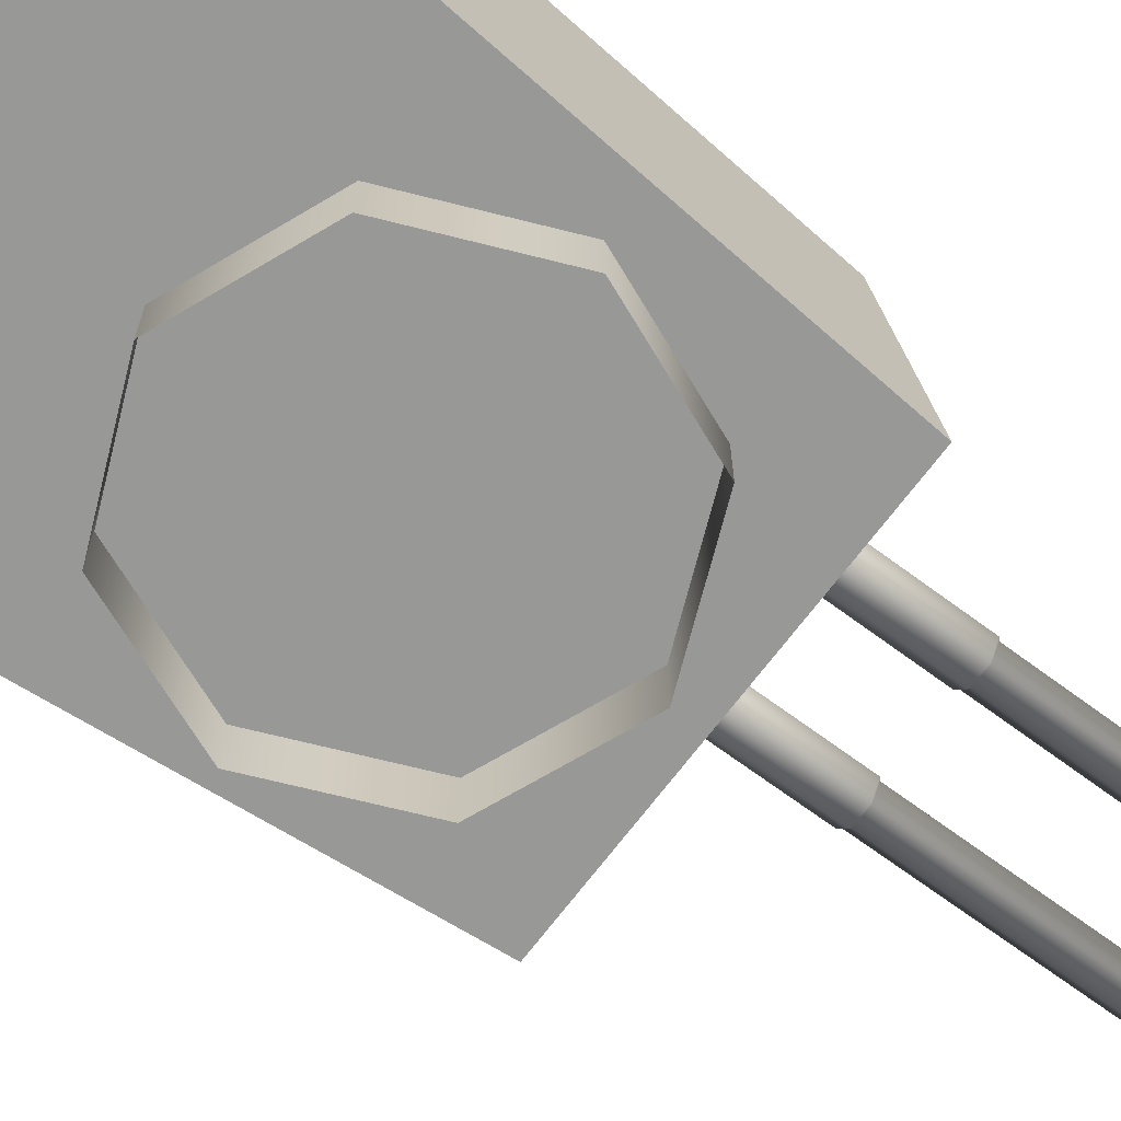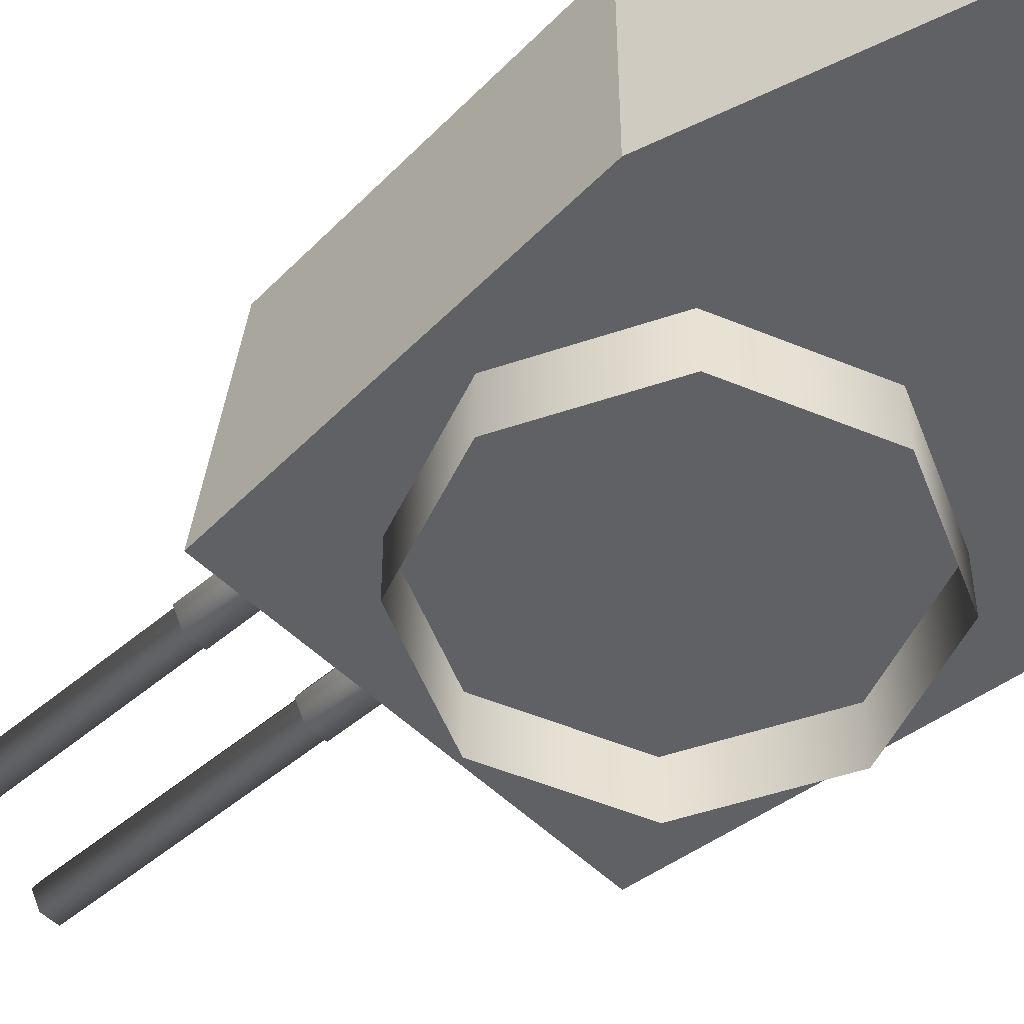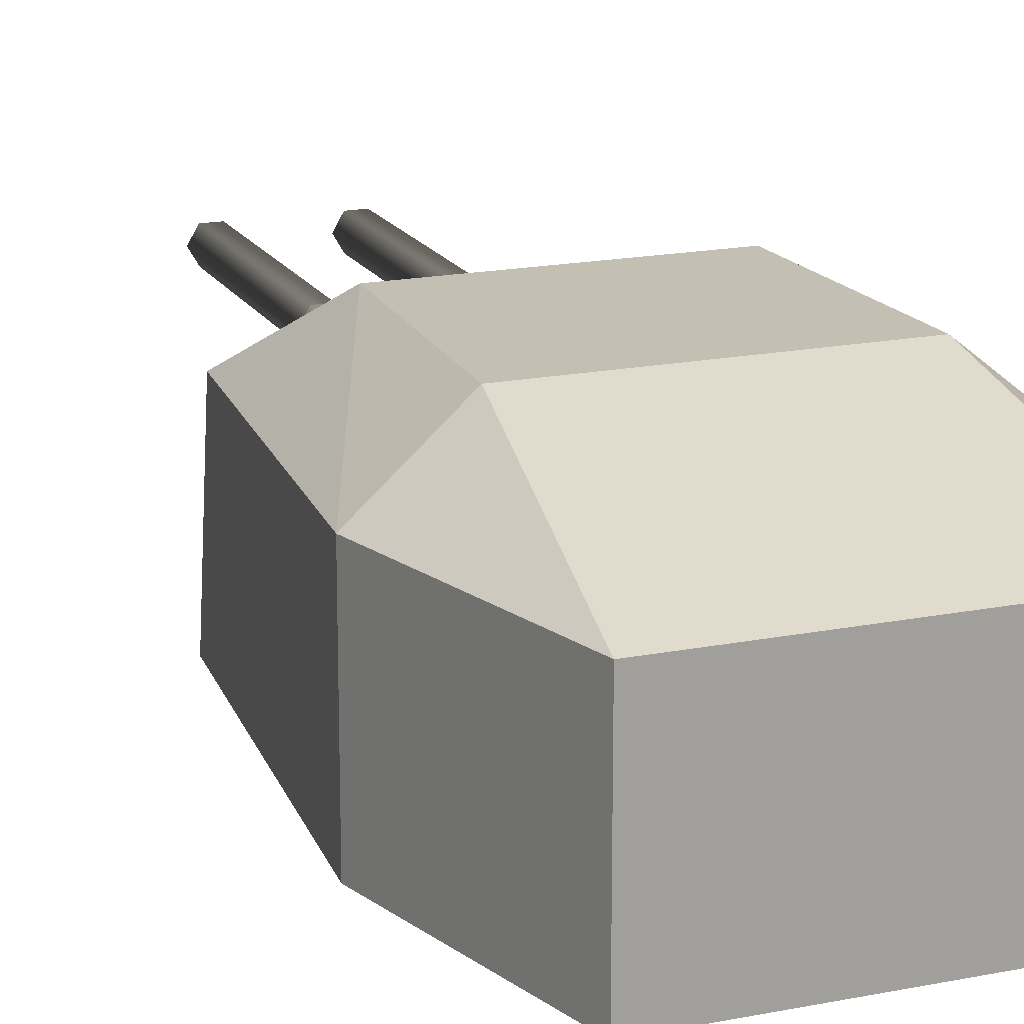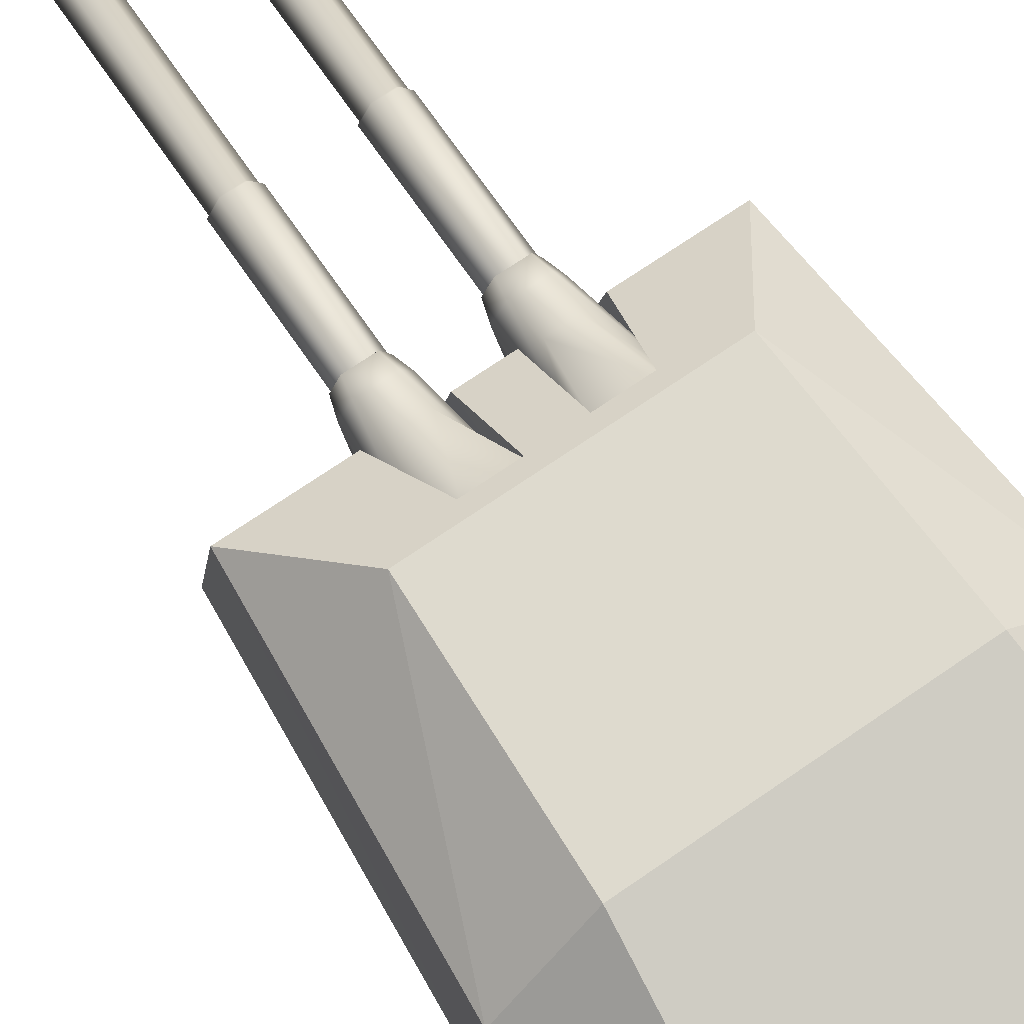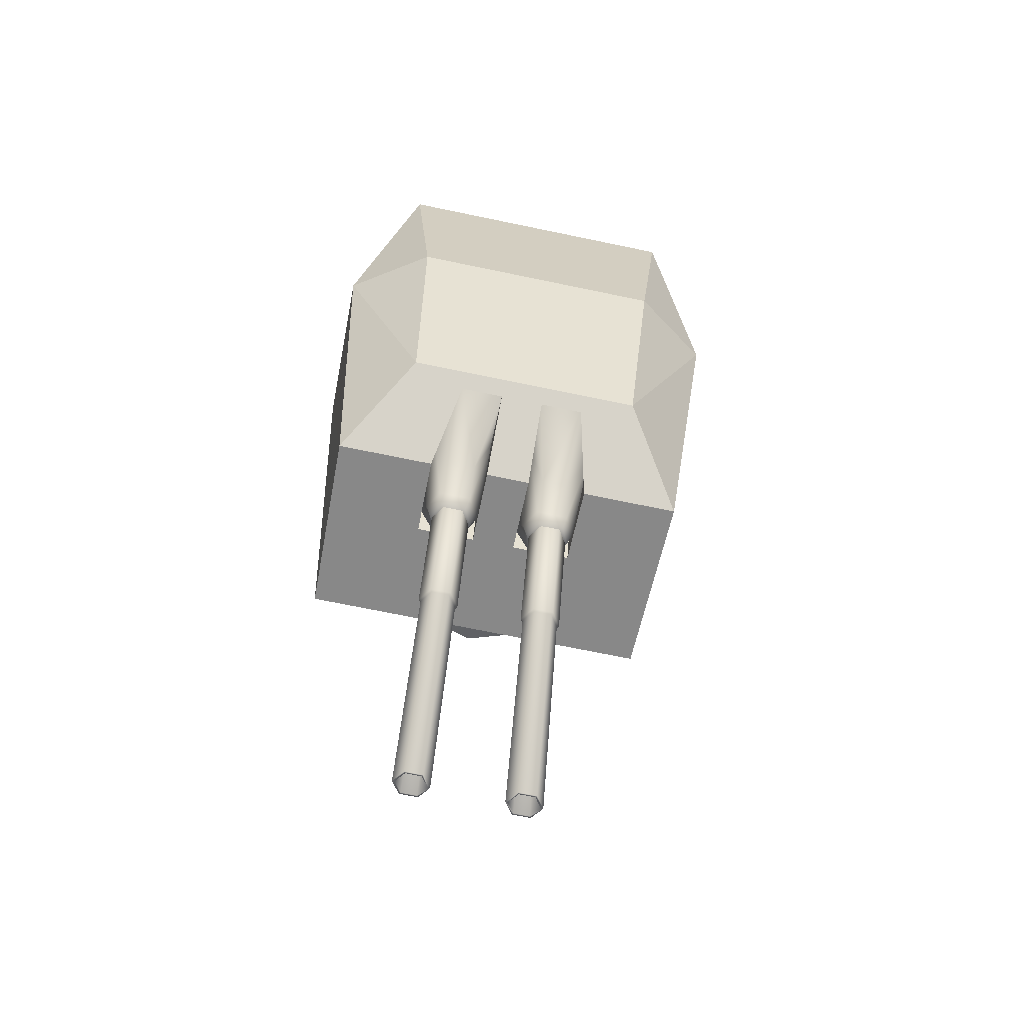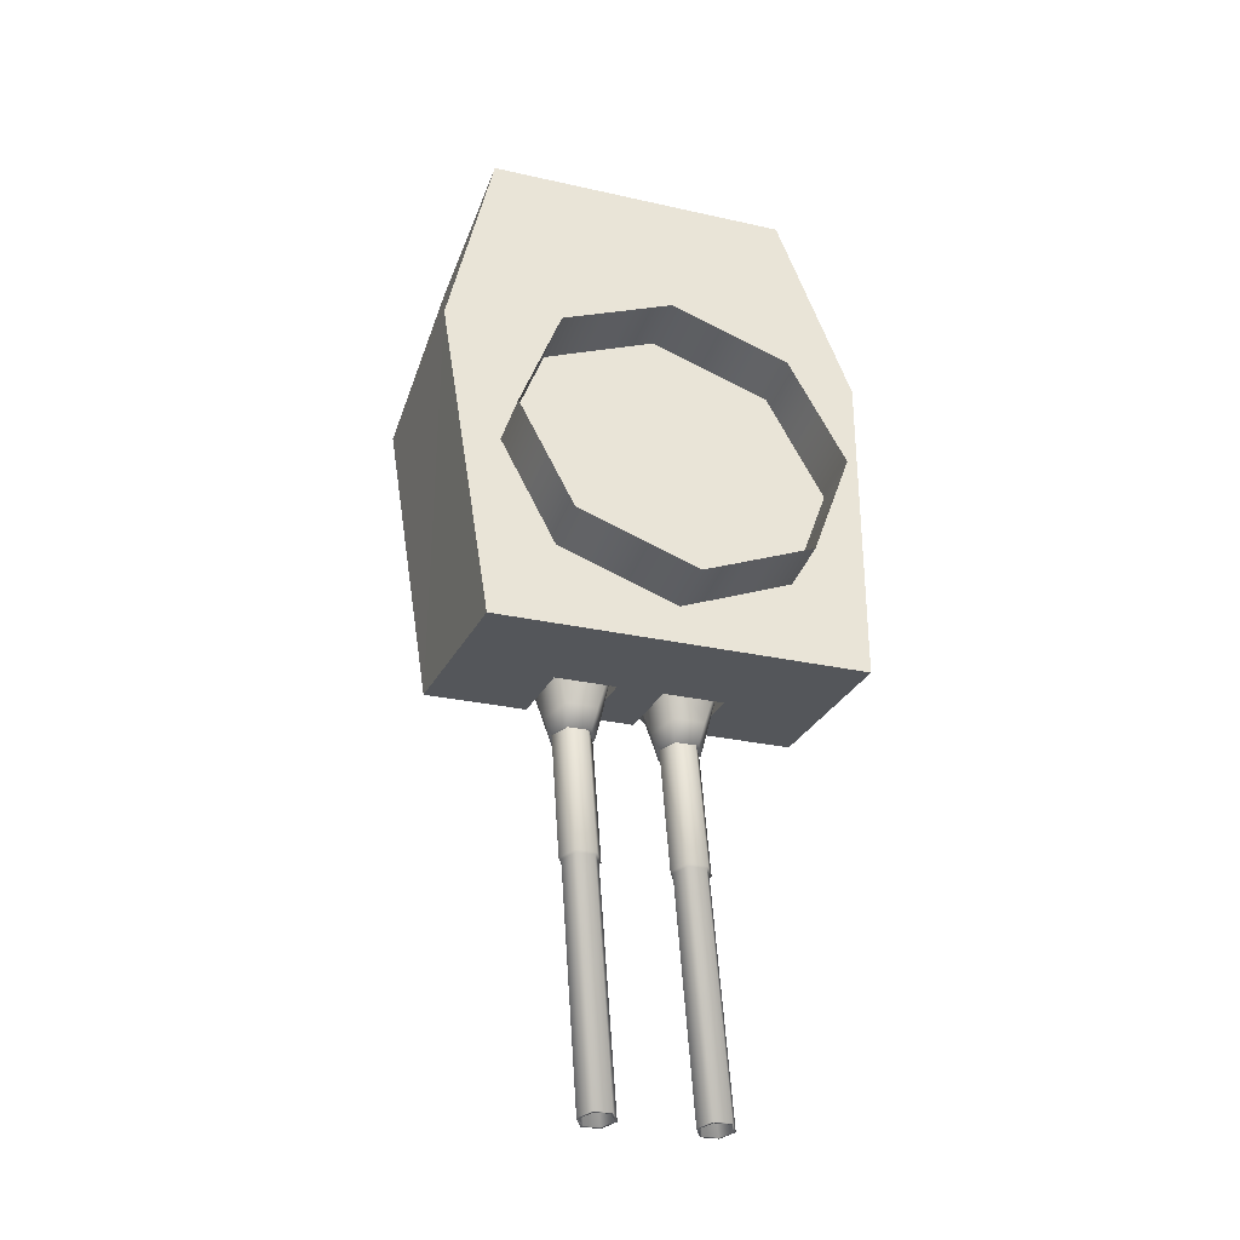
<metadata>
{"format":"obj","ext":"obj","renderer":"f3d","projection":"perspective","resolution":1024,"background":"white","views":[{"elev":-68.5,"azim":49.3,"up":"+Y"},{"elev":-50.4,"azim":-51.1,"up":"+Y"},{"elev":17.8,"azim":-25.4,"up":"+Y"},{"elev":71.1,"azim":-38.6,"up":"+Y"},{"elev":-50.0,"azim":169.0,"up":"+Z"},{"elev":-38.2,"azim":-19.4,"up":"+Z"}]}
</metadata>
<code>
o Gun_Z39_main_barrel_Circle.005
v 41.52 6.756 -1.525
v 41.72 6.729 -0.9529
v 41.6 6.606 -1.873
v 41.72 6.299 -1.116
v 41.71 6.382 -1.875
v 41.27 6.606 -1.896
v 41.17 6.382 -1.913
v 41.32 6.189 -2.079
v 41.28 6.072 -1.914
v 41.5 7.284 -0.7608
v 41.06 6.299 -1.163
v 41.05 6.729 -1
v 41.07 5.869 -1.326
v 41.59 6.072 -1.892
v 41.73 5.869 -1.279
v 41.26 6.756 -1.543
v 41.02 7.284 -0.7945
v 41.23 6.388 -2.078
v 41.32 6.588 -2.065
v 41.66 6.388 -2.048
v 41.57 6.189 -2.061
v 41.58 6.588 -2.046
v 41.79 6.254 -5.844
v 41.37 6.254 -2.068
v 41.52 6.254 -2.057
v 41.79 6.523 -5.844
v 41.6 6.388 -2.052
v 41.52 6.523 -2.057
v 41.56 6.388 -5.86
v 41.37 6.523 -2.068
v 41.29 6.388 -2.074
v 41.64 6.254 -5.855
v 41.87 6.388 -5.838
v 41.64 6.523 -5.855
v 41.54 6.388 -5.862
v 41.8 6.234 -5.843
v 41.8 6.543 -5.843
v 41.63 6.234 -5.855
v 41.89 6.388 -5.837
v 41.63 6.543 -5.855
v 41.45 6.234 -3.396
v 41.72 6.388 -3.377
v 41.45 6.543 -3.396
v 41.36 6.388 -3.402
v 41.63 6.234 -3.383
v 41.63 6.543 -3.383
v 41.34 6.388 -3.387
v 41.64 6.215 -3.366
v 41.64 6.562 -3.366
v 41.44 6.215 -3.38
v 41.74 6.388 -3.359
v 41.44 6.562 -3.38
v 41.35 6.215 -2.052
v 41.65 6.388 -2.031
v 41.35 6.562 -2.052
v 41.25 6.388 -2.059
v 41.55 6.215 -2.038
v 41.55 6.562 -2.038
v 40.24 6.756 -1.614
v 40.21 6.606 -1.971
v 39.97 6.729 -1.076
v 40.11 6.382 -1.987
v 39.98 6.299 -1.238
v 40.54 6.606 -1.948
v 40.52 6.189 -2.136
v 40.65 6.382 -1.949
v 40.53 6.072 -1.966
v 40.15 7.284 -0.8561
v 40.65 6.299 -1.192
v 40.64 6.729 -1.029
v 40.23 6.072 -1.988
v 40.66 5.869 -1.354
v 40 5.869 -1.401
v 40.5 6.756 -1.596
v 40.63 7.284 -0.8224
v 40.61 6.388 -2.122
v 40.17 6.388 -2.153
v 40.52 6.588 -2.121
v 40.27 6.189 -2.153
v 40.26 6.588 -2.14
v 40.47 6.254 -2.132
v 40.58 6.254 -5.929
v 40.31 6.254 -2.143
v 40.23 6.388 -2.148
v 40.58 6.523 -5.929
v 40.31 6.523 -2.143
v 40.47 6.523 -2.132
v 40.81 6.388 -5.913
v 40.54 6.388 -2.127
v 40.73 6.254 -5.918
v 40.5 6.388 -5.935
v 40.73 6.523 -5.918
v 40.83 6.388 -5.911
v 40.48 6.388 -5.936
v 40.57 6.543 -5.93
v 40.75 6.234 -5.917
v 40.75 6.543 -5.917
v 40.57 6.234 -3.458
v 40.57 6.234 -5.93
v 40.31 6.388 -3.477
v 40.57 6.543 -3.458
v 40.66 6.388 -3.452
v 40.39 6.234 -3.47
v 40.39 6.543 -3.47
v 40.68 6.388 -3.433
v 40.38 6.215 -3.454
v 40.38 6.562 -3.454
v 40.28 6.388 -3.462
v 40.58 6.562 -3.44
v 40.49 6.215 -2.112
v 40.58 6.215 -3.44
v 40.19 6.388 -2.133
v 40.49 6.562 -2.112
v 40.59 6.388 -2.105
v 40.29 6.215 -2.126
v 40.29 6.562 -2.126
v 42.73 6.722 -1.478
v 42.78 4.837 1.64
v 42.73 4.837 -1.897
v 42.05 6.722 3.768
v 40.51 4.837 3.659
v 42.05 4.837 3.768
v 41.06 7.27 -0.8821
v 41.07 6.722 -1.002
v 41.11 6.722 -1.592
v 40.67 4.837 1.491
v 42.78 6.722 1.64
v 41.98 7.386 1.494
v 42.03 7.386 -0.6609
v 40.51 6.722 3.659
v 40.67 7.386 1.402
v 41.73 6.722 -1.549
v 42.03 7.386 -0.6609
v 42.73 6.722 -1.478
v 42.73 4.837 -1.897
v 41.74 4.837 -1.966
v 40.88 6.722 -1.608
v 41.04 7.386 -0.7307
v 41.11 6.722 -1.592
v 41.14 4.837 -2.009
v 40.91 4.837 -2.024
v 41.12 5.929 -1.767
v 41.74 4.837 -1.966
v 41.14 4.837 -2.009
v 41.45 7.386 -0.7023
v 41.5 7.27 -0.851
v 41.69 6.722 -0.9581
v 41.49 7.27 -0.7811
v 41.09 5.929 -1.301
v 41.73 6.722 -1.549
v 41.7 5.929 -1.258
v 41.73 5.929 -1.724
v 41.05 7.27 -0.8122
v 38.55 4.837 1.342
v 39.04 6.722 -1.739
v 39.1 4.837 -2.152
v 38.97 6.722 3.551
v 38.97 4.837 3.551
v 40.61 6.722 -1.034
v 40.61 7.27 -0.9133
v 40.65 6.722 -1.625
v 38.55 6.722 1.342
v 39.36 7.386 1.309
v 39.61 7.386 -0.8316
v 39.61 7.386 -0.8316
v 40.04 6.722 -1.668
v 39.04 6.722 -1.739
v 40.82 7.386 -0.7462
v 39.1 4.837 -2.152
v 40.09 4.837 -2.083
v 40.6 7.386 -0.7618
v 40.65 6.722 -1.625
v 40.69 4.837 -2.04
v 40.09 4.837 -2.083
v 40.67 5.929 -1.799
v 40.69 4.837 -2.04
v 40.2 7.386 -0.7902
v 40.17 7.27 -0.9444
v 40 6.722 -1.077
v 40.04 6.722 -1.668
v 40.64 5.929 -1.333
v 40.03 5.929 -1.376
v 40.06 5.929 -1.842
v 40.61 7.27 -0.8434
v 40.17 7.27 -0.8745
v 40.91 4.837 -2.024
v 41.45 7.386 -0.7023
v 40.82 7.386 -0.7462
v 41.04 7.386 -0.7307
v 40.2 7.386 -0.7902
v 40.6 7.386 -0.7618
v 42.39 4.864 0.1139
v 41.99 4.291 -1.062
v 41.99 4.864 -1.062
v 40.66 4.864 1.616
v 41.83 4.291 1.223
v 41.83 4.864 1.223
v 40.88 4.291 -1.616
v 40.88 4.864 -1.616
v 42.39 4.291 0.1139
v 39.71 4.291 -1.223
v 39.15 4.864 -0.114
v 39.71 4.864 -1.223
v 39.55 4.291 1.062
v 39.55 4.864 1.062
v 39.15 4.291 -0.114
v 40.66 4.291 1.616
f 117 118 119
f 120 121 122
f 123 124 125
f 122 126 118
f 126 119 118
f 127 122 118
f 120 127 128
f 127 129 128
f 130 128 131
f 132 133 134
f 129 131 128
f 132 135 136
f 137 138 139
f 137 140 141
f 142 143 144
f 123 145 146
f 146 147 148
f 125 149 142
f 150 151 147
f 142 151 152
f 146 153 123
f 124 148 147
f 154 155 156
f 121 157 158
f 159 160 161
f 126 158 154
f 156 126 154
f 158 162 154
f 157 163 162
f 162 164 155
f 130 163 157
f 165 166 167
f 164 131 168
f 169 166 170
f 171 137 172
f 173 137 141
f 174 175 176
f 177 160 178
f 178 179 180
f 181 161 175
f 180 182 183
f 182 175 183
f 184 178 160
f 185 184 159
f 117 127 118
f 120 130 121
f 123 153 124
f 122 121 126
f 126 186 119
f 127 120 122
f 127 117 129
f 130 120 128
f 132 187 133
f 129 168 131
f 132 134 135
f 137 188 138
f 137 139 140
f 142 152 143
f 123 189 145
f 146 150 147
f 125 124 149
f 150 152 151
f 142 149 151
f 146 148 153
f 147 151 124
f 151 149 124
f 124 153 148
f 154 162 155
f 121 130 157
f 159 184 160
f 126 121 158
f 156 186 126
f 158 157 162
f 162 163 164
f 130 131 163
f 165 190 166
f 164 163 131
f 169 167 166
f 171 188 137
f 173 172 137
f 174 183 175
f 177 191 160
f 178 185 179
f 181 159 161
f 180 179 182
f 182 181 175
f 184 185 178
f 181 182 159
f 182 179 159
f 179 185 159
f 1 2 3
f 2 4 5
f 6 1 3
f 7 8 9
f 10 2 1
f 11 12 7
f 13 14 15
f 12 16 6
f 4 15 5
f 10 16 17
f 16 12 17
f 13 7 9
f 6 18 7
f 7 13 11
f 5 15 14
f 5 3 2
f 7 12 6
f 19 20 18
f 18 21 8
f 14 8 21
f 3 20 22
f 6 22 19
f 5 21 20
f 23 24 25
f 26 27 28
f 29 30 31
f 32 31 24
f 33 25 27
f 34 28 30
f 32 35 29
f 33 36 23
f 34 37 26
f 23 38 32
f 26 39 33
f 29 40 34
f 36 41 38
f 37 42 39
f 35 43 40
f 38 44 35
f 39 45 36
f 40 46 37
f 41 47 44
f 42 48 45
f 43 49 46
f 41 48 50
f 46 51 42
f 44 52 43
f 48 53 50
f 49 54 51
f 47 55 52
f 50 56 47
f 51 57 48
f 52 58 49
f 59 60 61
f 61 62 63
f 59 64 60
f 65 66 67
f 68 59 61
f 69 66 70
f 71 72 73
f 70 64 74
f 63 62 73
f 74 68 75
f 74 75 70
f 72 67 66
f 76 64 66
f 66 69 72
f 62 71 73
f 62 61 60
f 66 64 70
f 77 78 76
f 79 76 65
f 71 65 67
f 60 77 62
f 64 80 60
f 62 79 71
f 81 82 83
f 84 85 86
f 87 88 89
f 89 90 81
f 83 91 84
f 86 92 87
f 93 90 88
f 82 94 91
f 95 92 85
f 96 82 90
f 94 85 91
f 97 88 92
f 98 99 96
f 100 95 94
f 101 93 97
f 102 96 93
f 103 94 99
f 104 97 95
f 105 98 102
f 106 100 103
f 107 101 104
f 98 106 103
f 108 104 100
f 109 102 101
f 110 106 111
f 112 107 108
f 113 105 109
f 114 111 105
f 115 108 106
f 116 109 107
f 6 16 1
f 7 18 8
f 13 9 14
f 10 1 16
f 6 19 18
f 19 22 20
f 18 20 21
f 14 9 8
f 3 5 20
f 6 3 22
f 5 14 21
f 23 32 24
f 26 33 27
f 29 34 30
f 32 29 31
f 33 23 25
f 34 26 28
f 32 38 35
f 33 39 36
f 34 40 37
f 23 36 38
f 26 37 39
f 29 35 40
f 36 45 41
f 37 46 42
f 35 44 43
f 38 41 44
f 39 42 45
f 40 43 46
f 41 50 47
f 42 51 48
f 43 52 49
f 41 45 48
f 46 49 51
f 44 47 52
f 48 57 53
f 49 58 54
f 47 56 55
f 50 53 56
f 51 54 57
f 52 55 58
f 59 74 64
f 65 76 66
f 71 67 72
f 74 59 68
f 76 78 64
f 77 80 78
f 79 77 76
f 71 79 65
f 60 80 77
f 64 78 80
f 62 77 79
f 81 90 82
f 84 91 85
f 87 92 88
f 89 88 90
f 83 82 91
f 86 85 92
f 93 96 90
f 82 99 94
f 95 97 92
f 96 99 82
f 94 95 85
f 97 93 88
f 98 103 99
f 100 104 95
f 101 102 93
f 102 98 96
f 103 100 94
f 104 101 97
f 105 111 98
f 106 108 100
f 107 109 101
f 98 111 106
f 108 107 104
f 109 105 102
f 110 115 106
f 112 116 107
f 113 114 105
f 114 110 111
f 115 112 108
f 116 113 109
f 192 193 194
f 195 196 197
f 194 198 199
f 197 200 192
f 201 202 203
f 204 195 205
f 198 203 199
f 206 205 202
f 192 200 193
f 195 207 196
f 194 193 198
f 197 196 200
f 201 206 202
f 204 207 195
f 198 201 203
f 206 204 205

</code>
